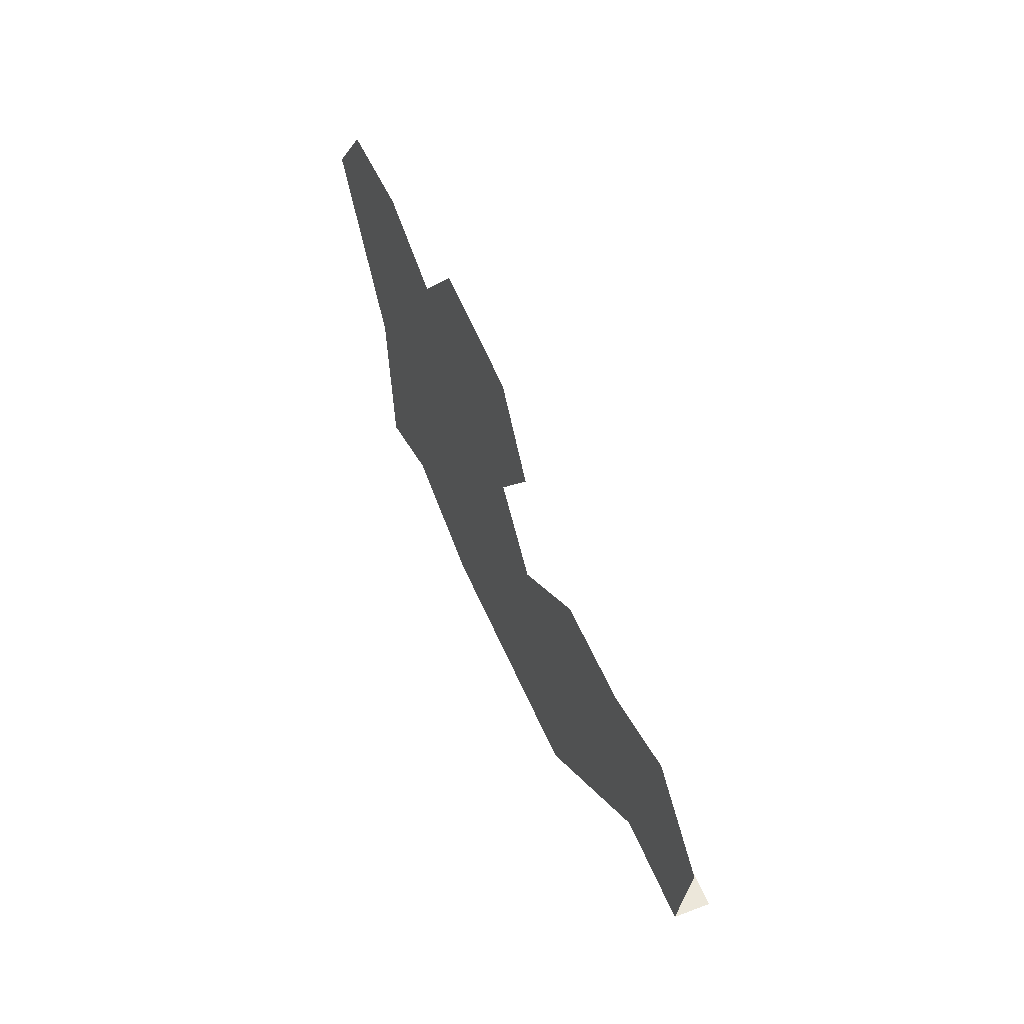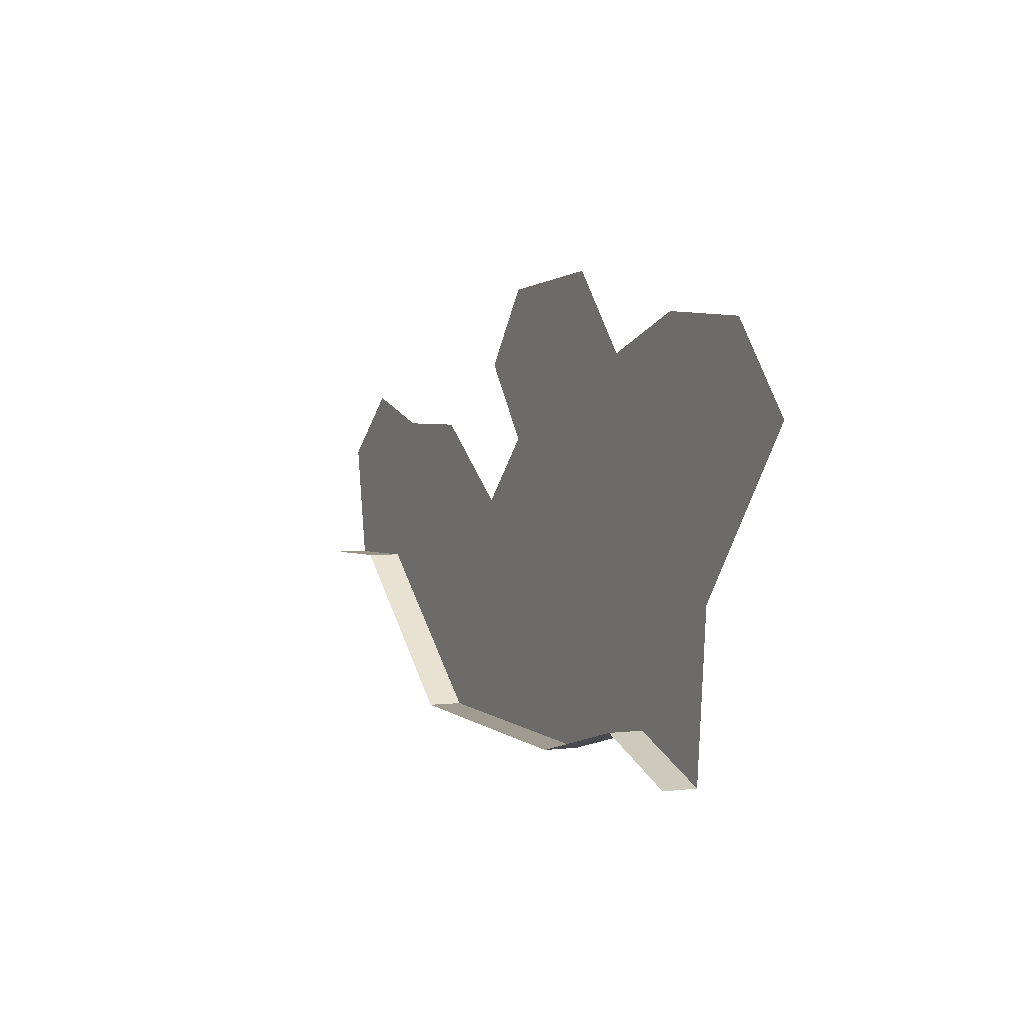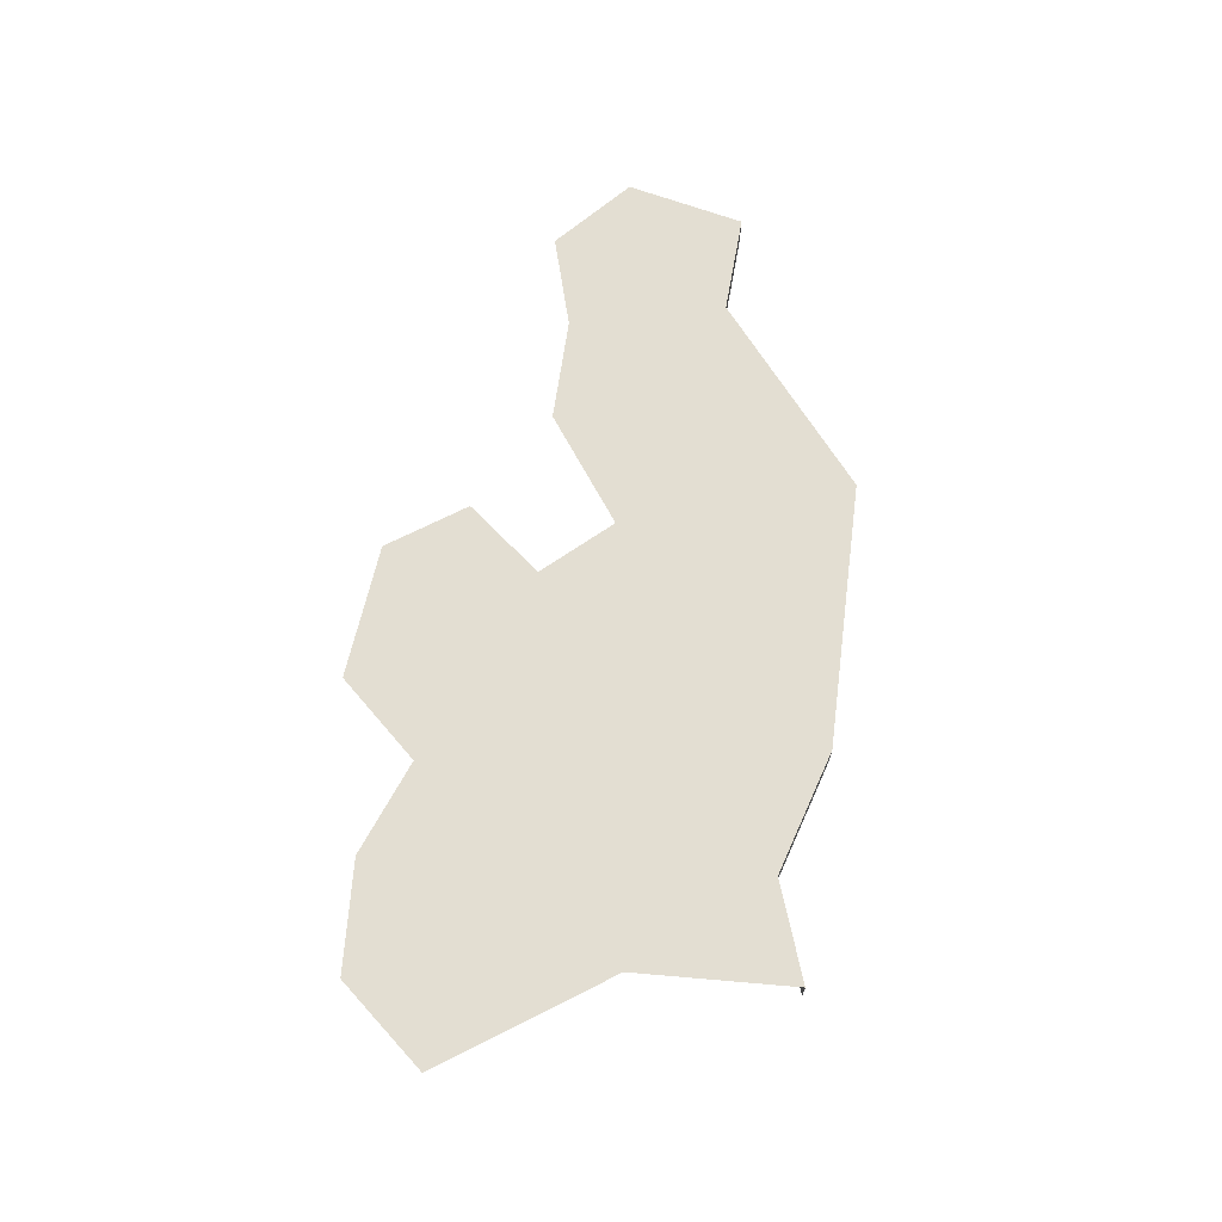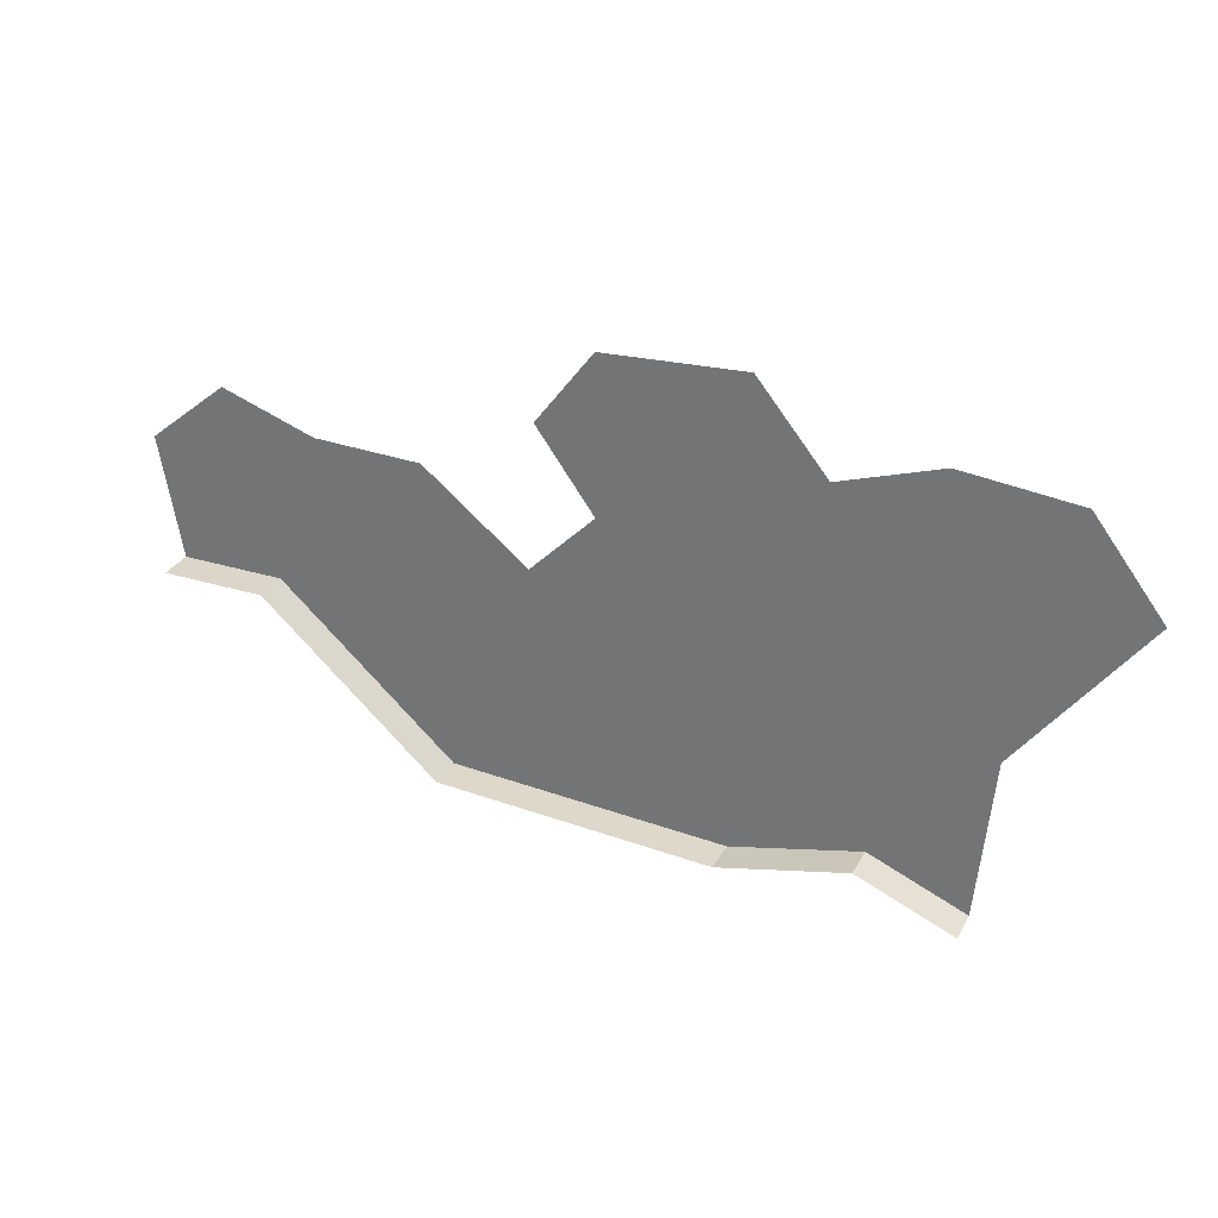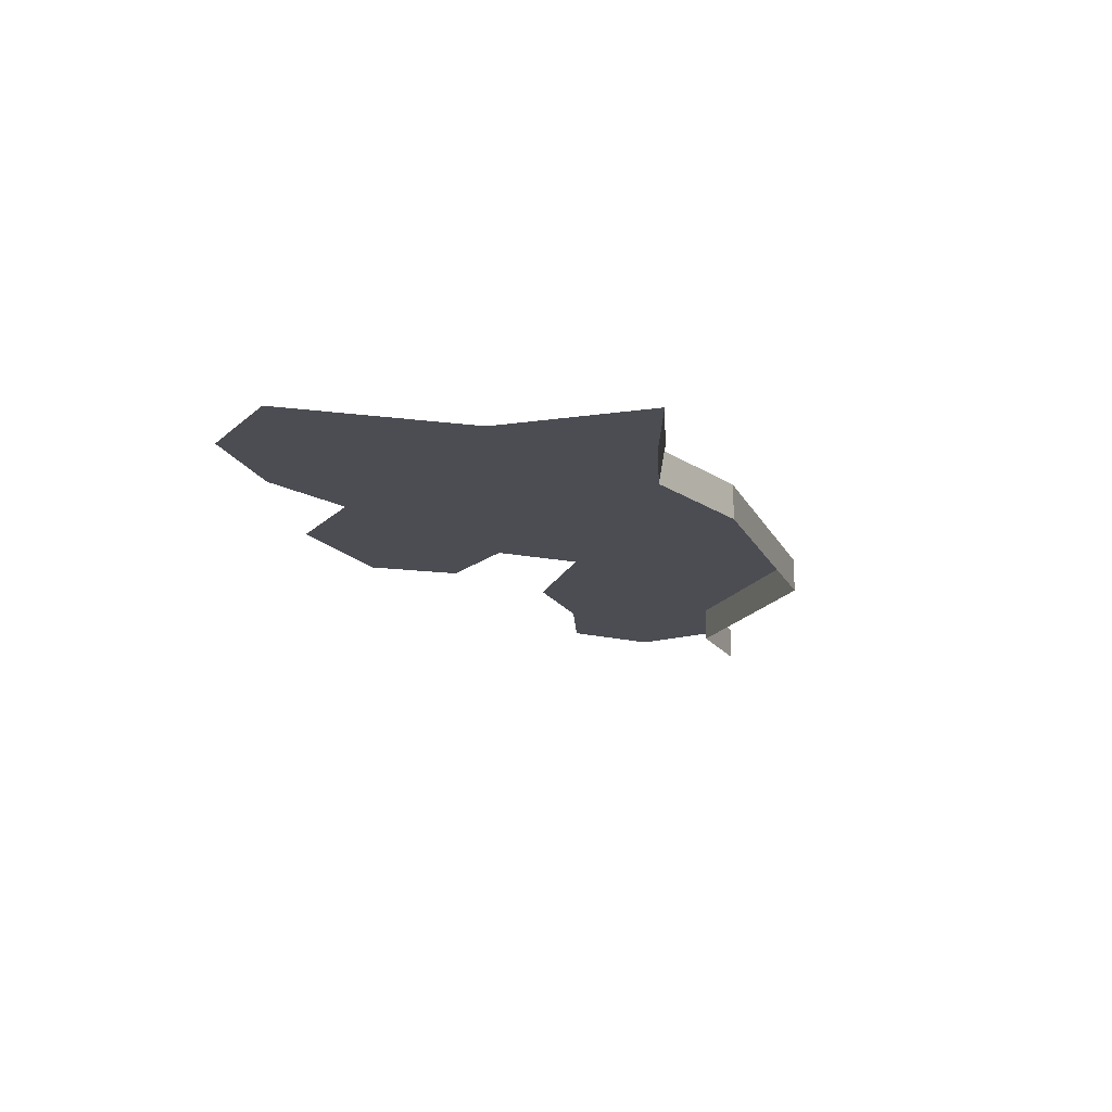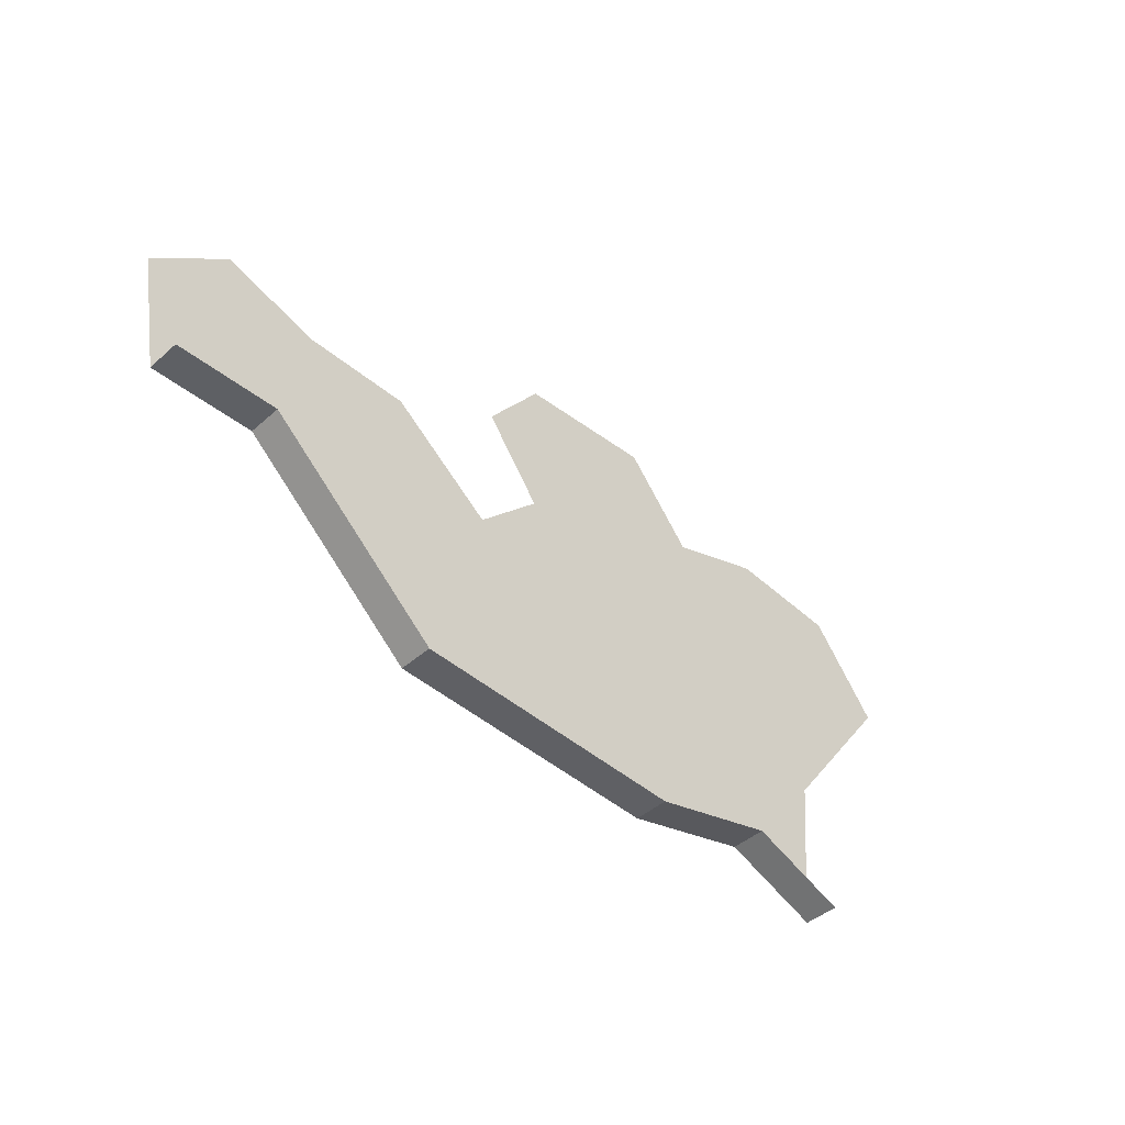
<metadata>
{"format":"obj","ext":"obj","renderer":"f3d","projection":"perspective","resolution":1024,"background":"white","views":[{"elev":53.4,"azim":-111.8,"up":"+Z"},{"elev":1.3,"azim":63.9,"up":"+Z"},{"elev":67.6,"azim":100.2,"up":"+Y"},{"elev":29.8,"azim":24.3,"up":"+Z"},{"elev":-16.3,"azim":112.0,"up":"+Y"},{"elev":-42.8,"azim":-43.6,"up":"+Z"}]}
</metadata>
<code>
o province_084
v -0.9969 0.006502 -1.664
v -1.009 0.006502 -1.594
v -0.964 0.006502 -1.557
v -0.9105 0.006502 -1.576
v -0.8489 0.006502 -1.578
v -0.7892 0.006502 -1.625
v -0.7522 0.006502 -1.588
v -0.7851 0.006502 -1.543
v -0.7522 0.006502 -1.5
v -0.6721 0.006502 -1.496
v -0.9372 0.006502 -1.664
v -0.8365 0.006502 -1.755
v -0.6782 0.006502 -1.763
v -0.6042 0.006502 -1.744
v -0.5487 0.006502 -1.767
v -0.6327 0.006502 -1.544
v -0.5762 0.006502 -1.525
v -0.5111 0.006502 -1.532
v -0.4717 0.006502 -1.583
v -0.5402 0.006502 -1.674
v -0.9969 -0.0135 -1.664
v -0.9372 -0.0135 -1.664
v -0.8365 -0.0135 -1.755
v -0.6782 -0.0135 -1.763
v -0.6042 -0.0135 -1.744
v -0.5487 -0.0135 -1.767
f 20 14 16
f 11 21 1
f 12 22 11
f 13 23 12
f 14 24 13
f 15 25 14
f 11 1 2
f 2 3 11
f 3 4 11
f 4 5 11
f 5 6 11
f 7 8 9
f 7 9 10
f 7 10 16
f 12 11 6
f 6 7 13
f 7 16 14
f 16 17 20
f 17 18 20
f 18 19 20
f 20 15 14
f 14 13 7
f 13 12 6
f 11 22 21
f 12 23 22
f 13 24 23
f 14 25 24
f 15 26 25

</code>
